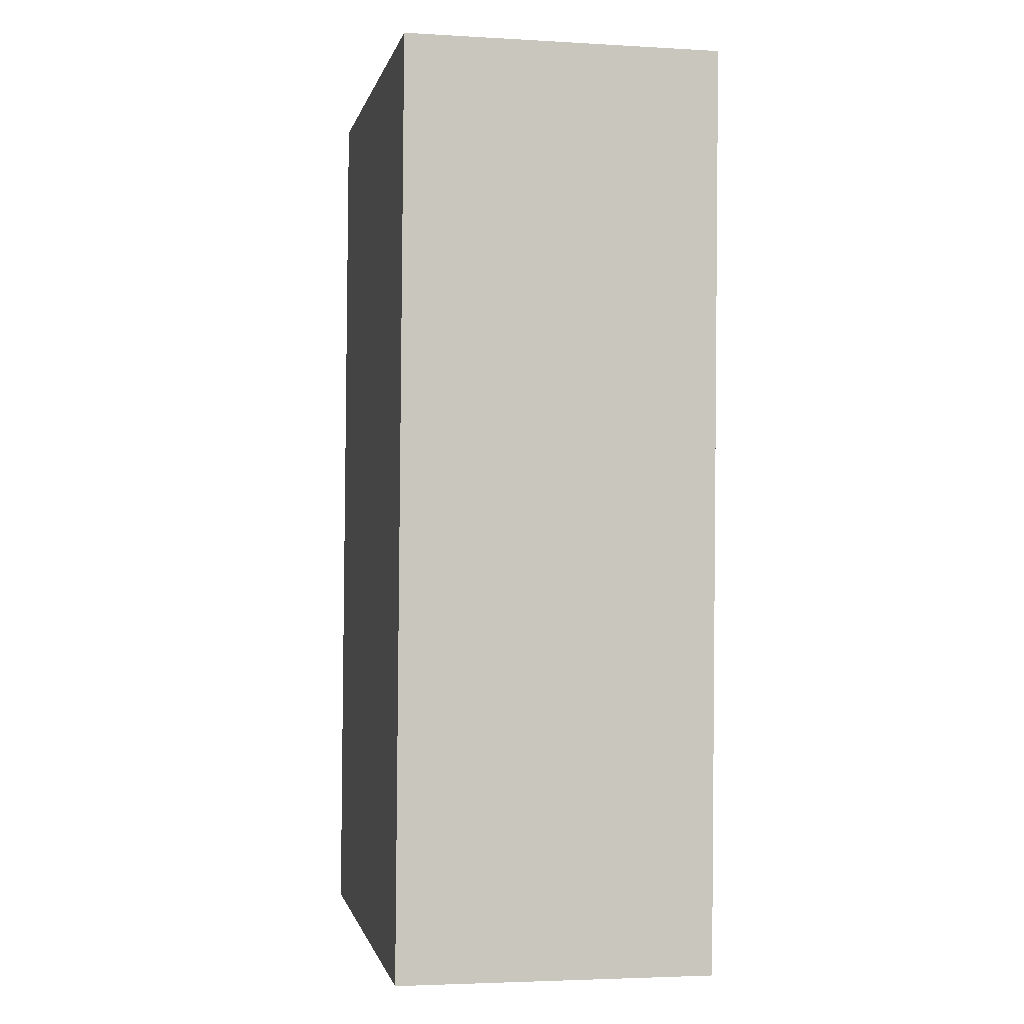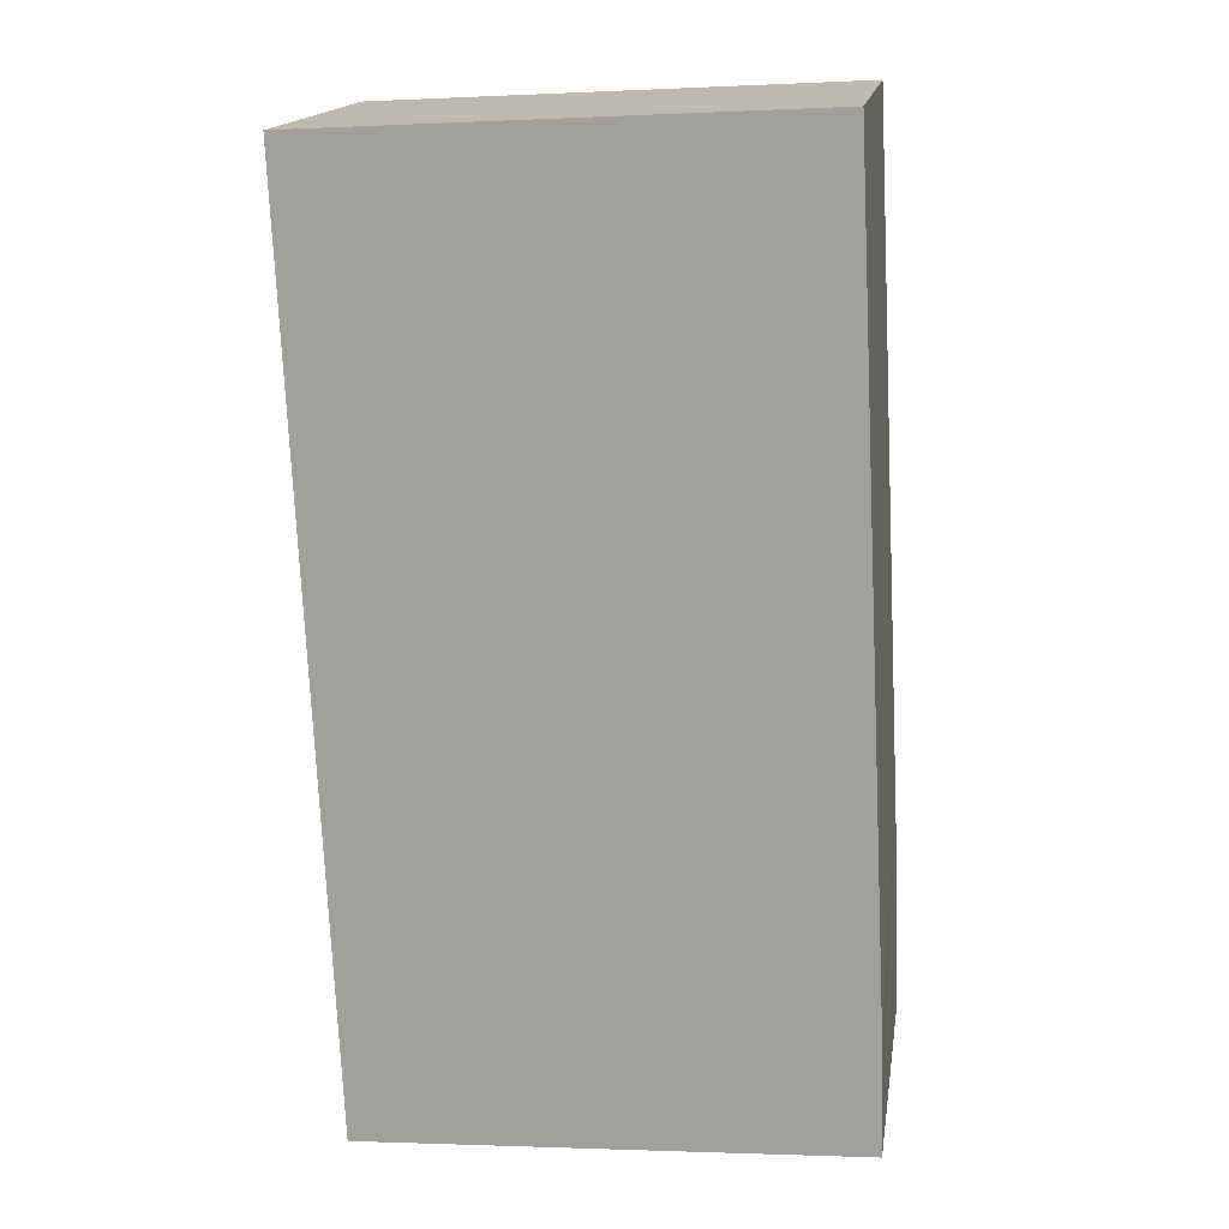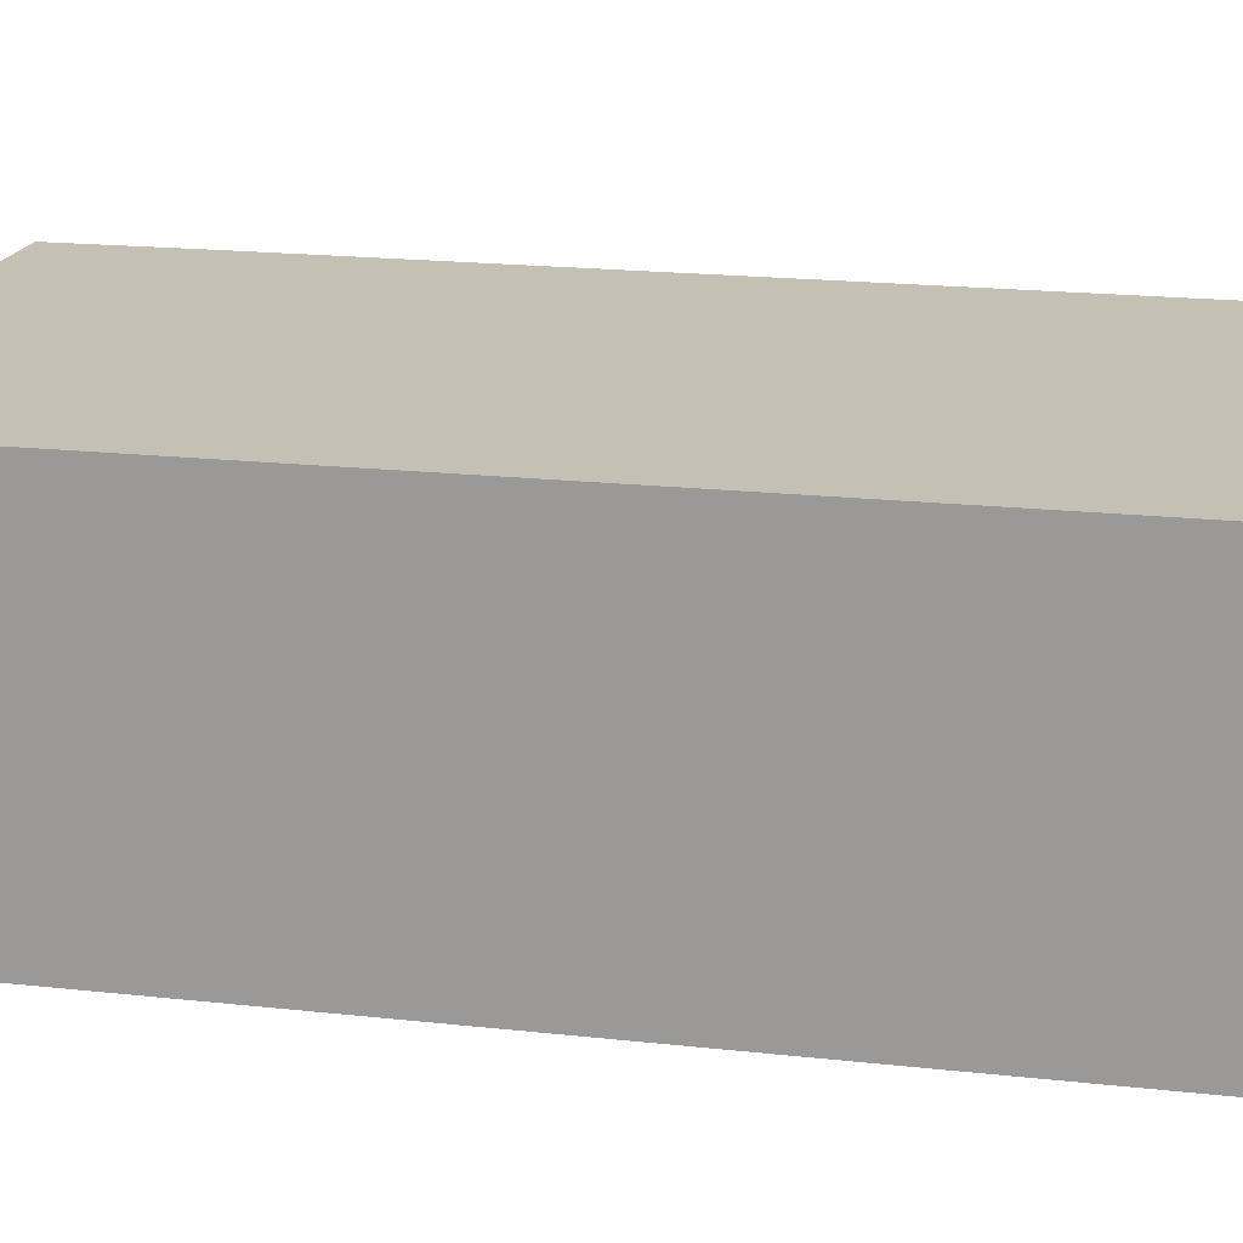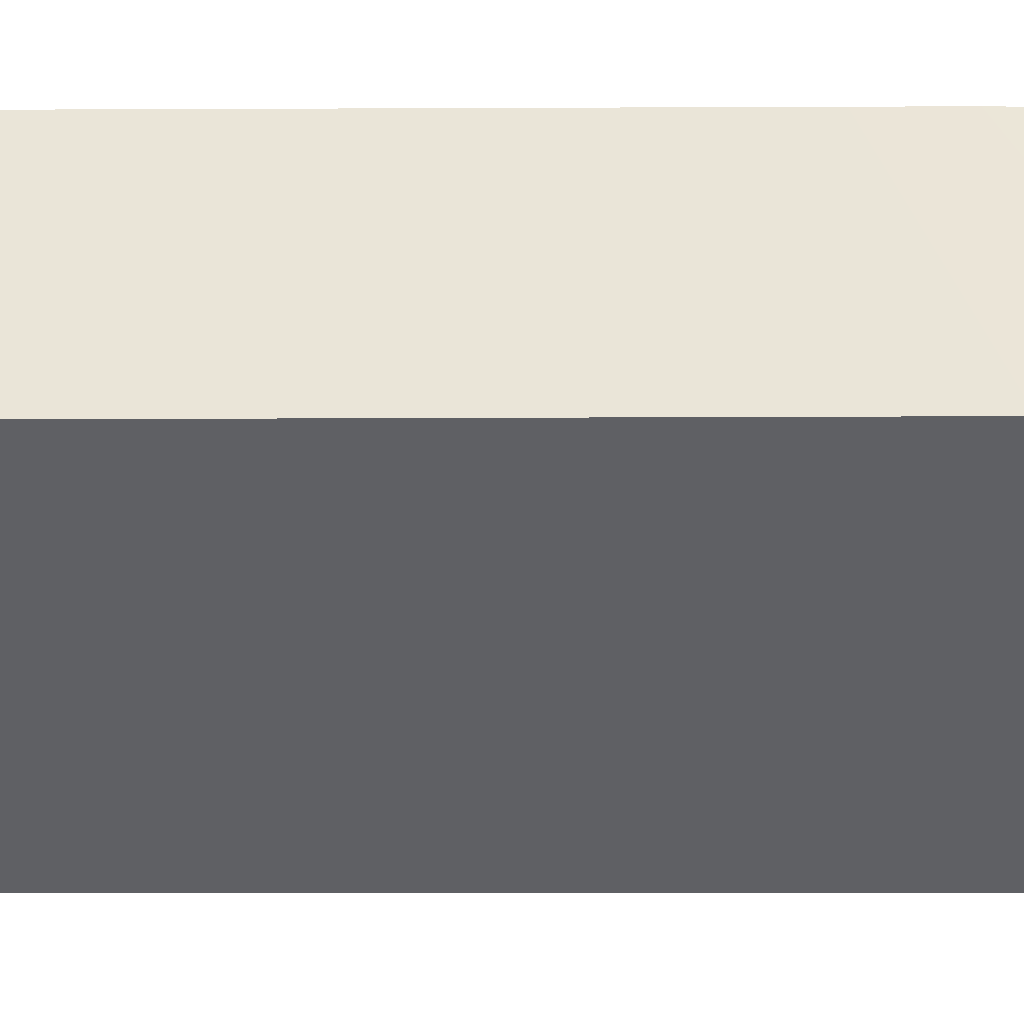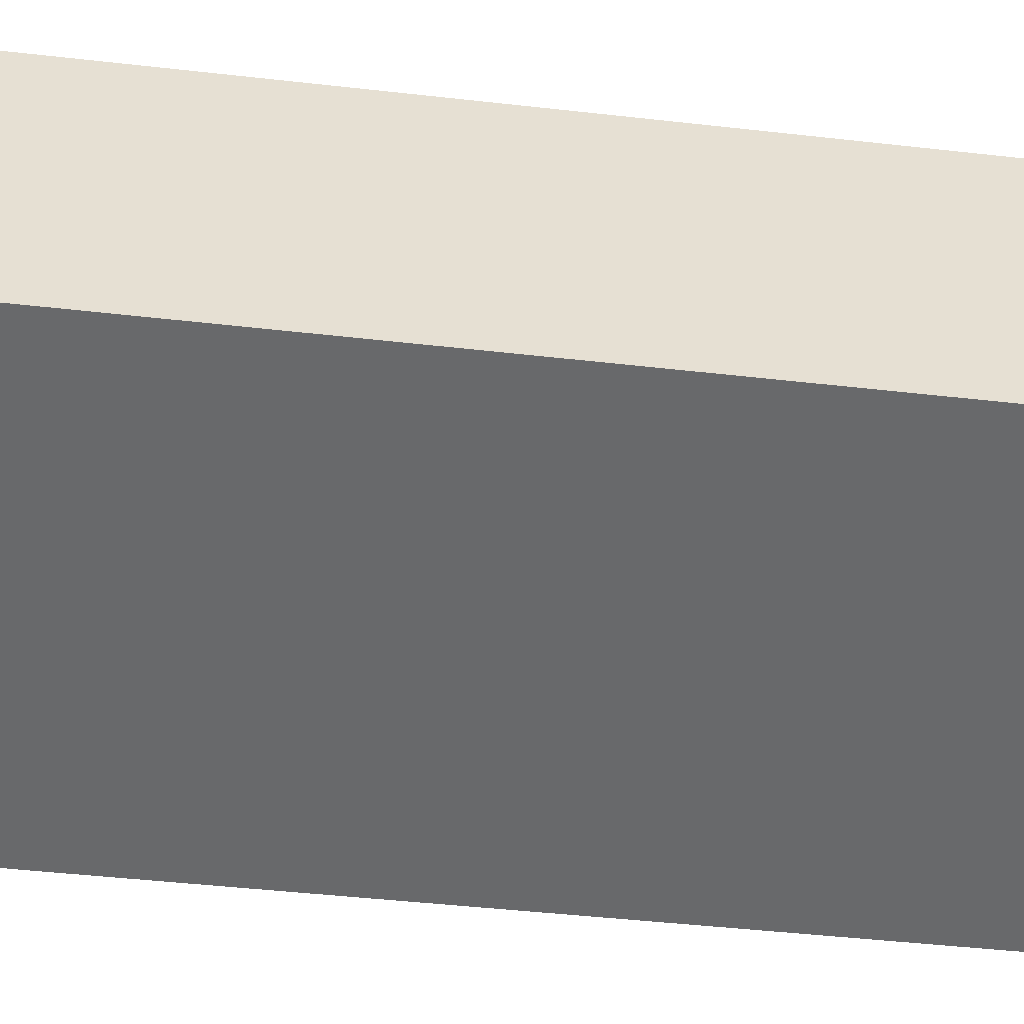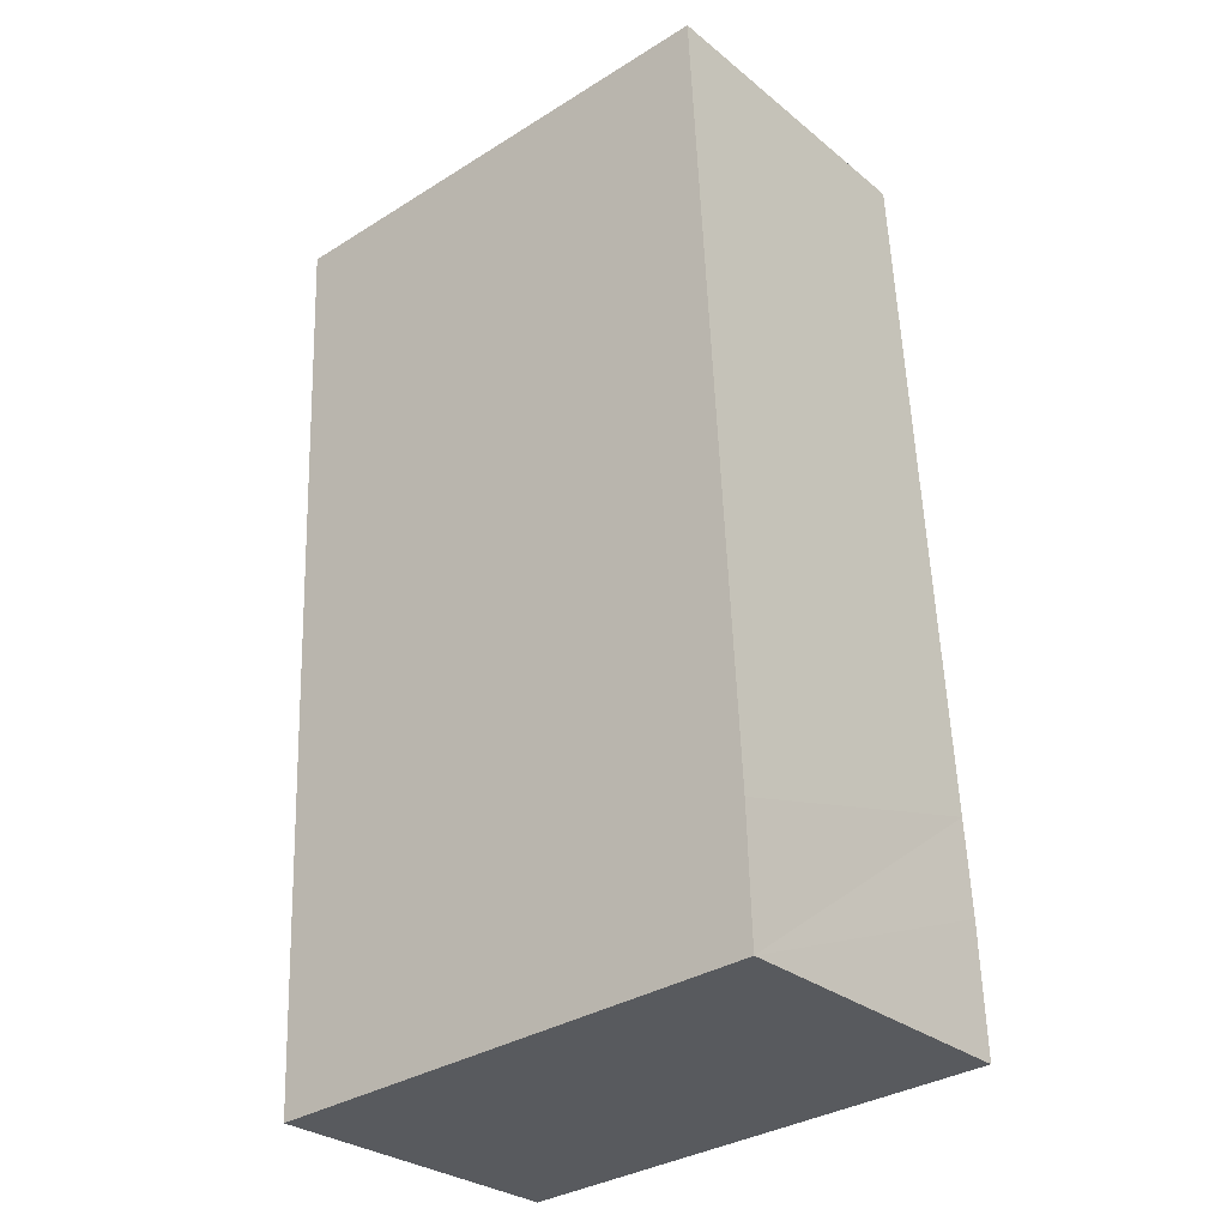
<metadata>
{"format":"obj","ext":"obj","renderer":"f3d","projection":"perspective","resolution":1024,"background":"white","views":[{"elev":-3.6,"azim":-101.0,"up":"+Z"},{"elev":16.4,"azim":8.9,"up":"+Z"},{"elev":18.2,"azim":-80.2,"up":"+Y"},{"elev":-44.5,"azim":87.4,"up":"+Y"},{"elev":-52.6,"azim":-99.4,"up":"+Y"},{"elev":-29.3,"azim":40.2,"up":"+Z"}]}
</metadata>
<code>
v  0.928 7.158 -20.8
v  11.96 7.158 -17.35
v  12.05 7.158 -20.23
v  11.85 7.158 -15.22
v  11.06 7.158 0.565
v  0 7.158 4.383e-16
v  12.05 1.239e-15 -20.23
v  11.96 1.063e-15 -17.35
v  11.85 9.319e-16 -15.22
v  11.06 -3.46e-17 0.565
v  0.928 1.274e-15 -20.8
v  0 0 0
g defaultobject
f 1 2 3
f 2 1 4
f 4 1 5
f 5 1 6
f 2 7 3
f 7 2 4
f 7 4 8
f 8 4 9
f 10 4 5
f 4 10 9
f 7 1 3
f 1 7 11
f 11 6 1
f 6 11 12
f 12 5 6
f 5 12 10
f 7 12 11
f 12 7 8
f 12 8 9
f 12 9 10

</code>
